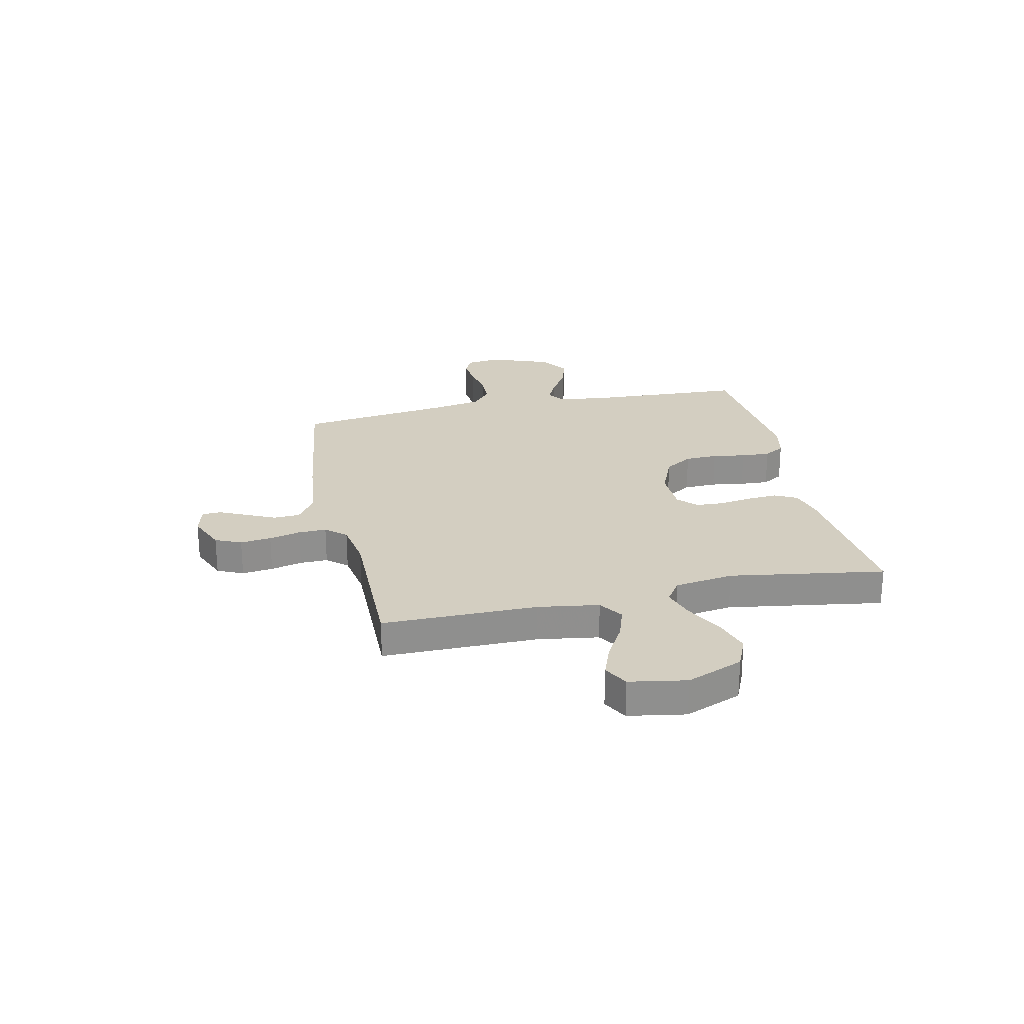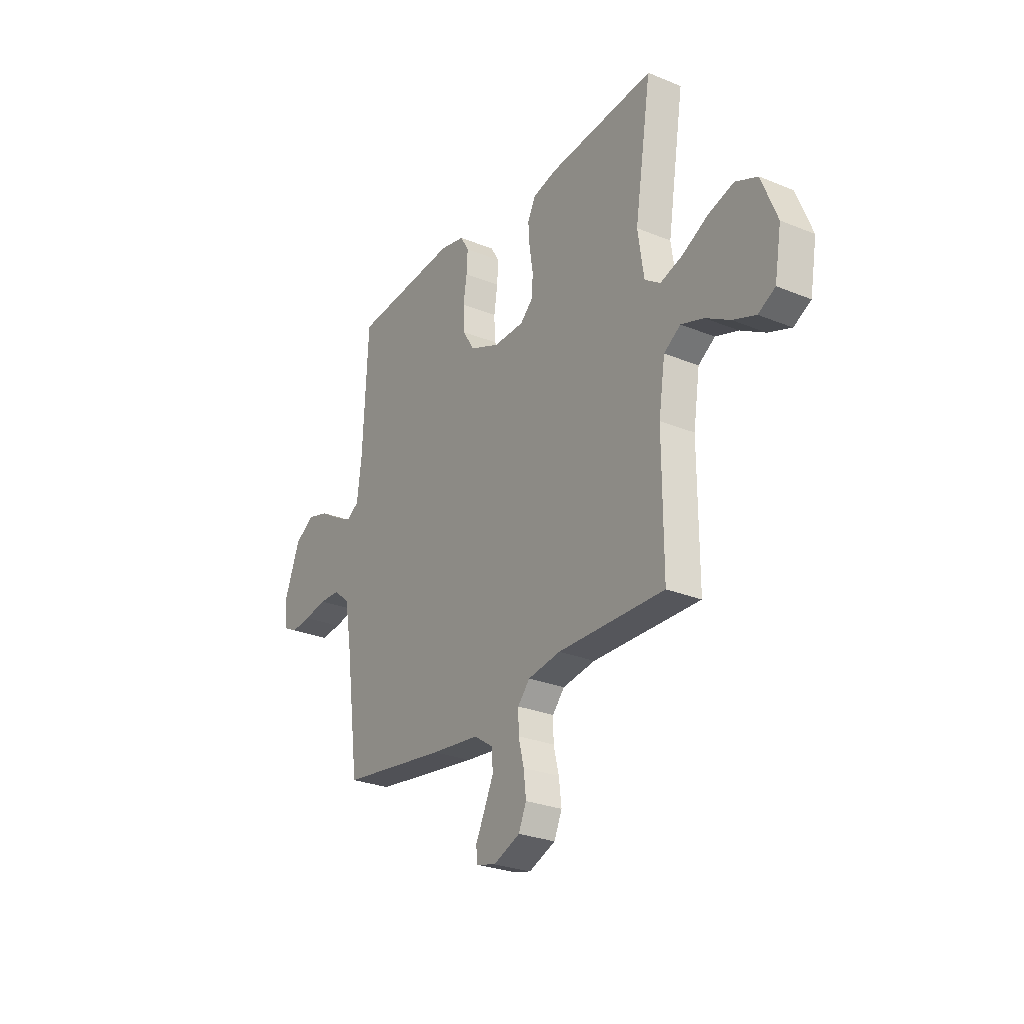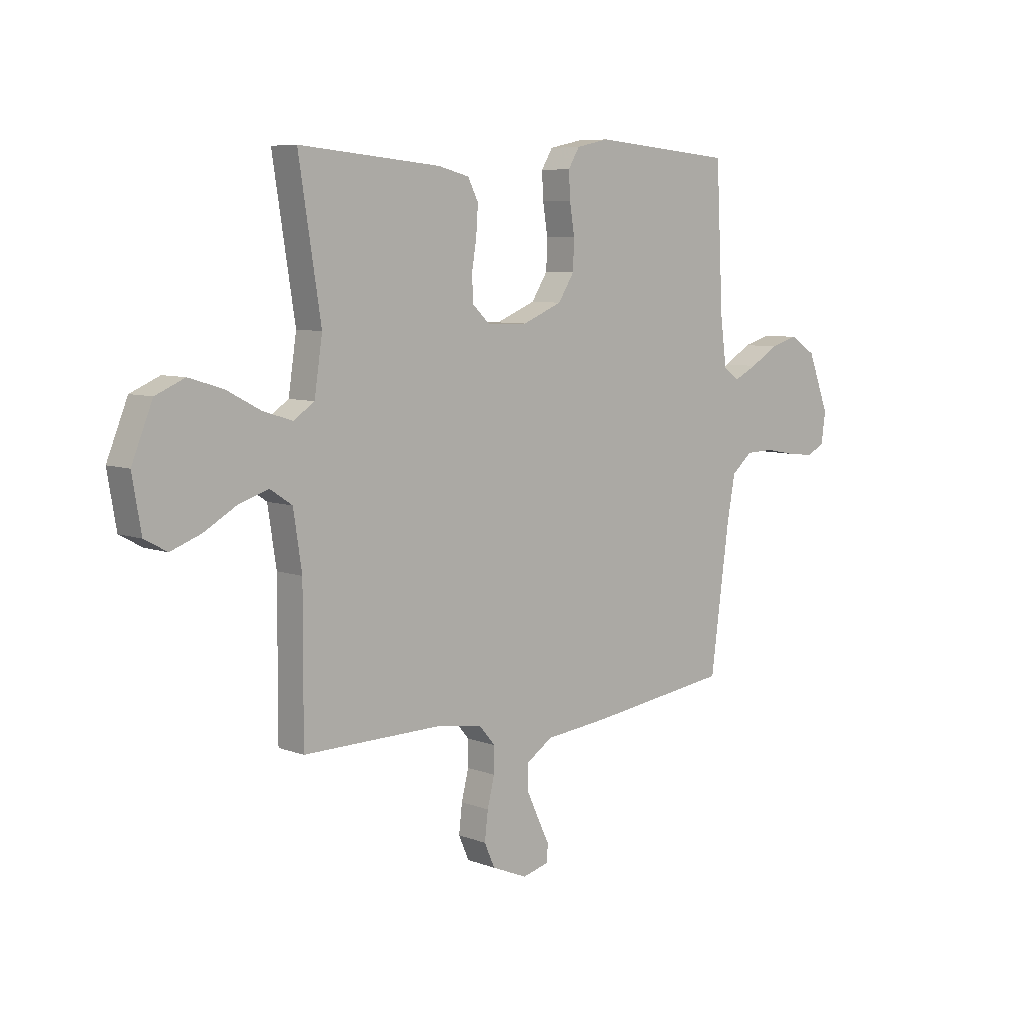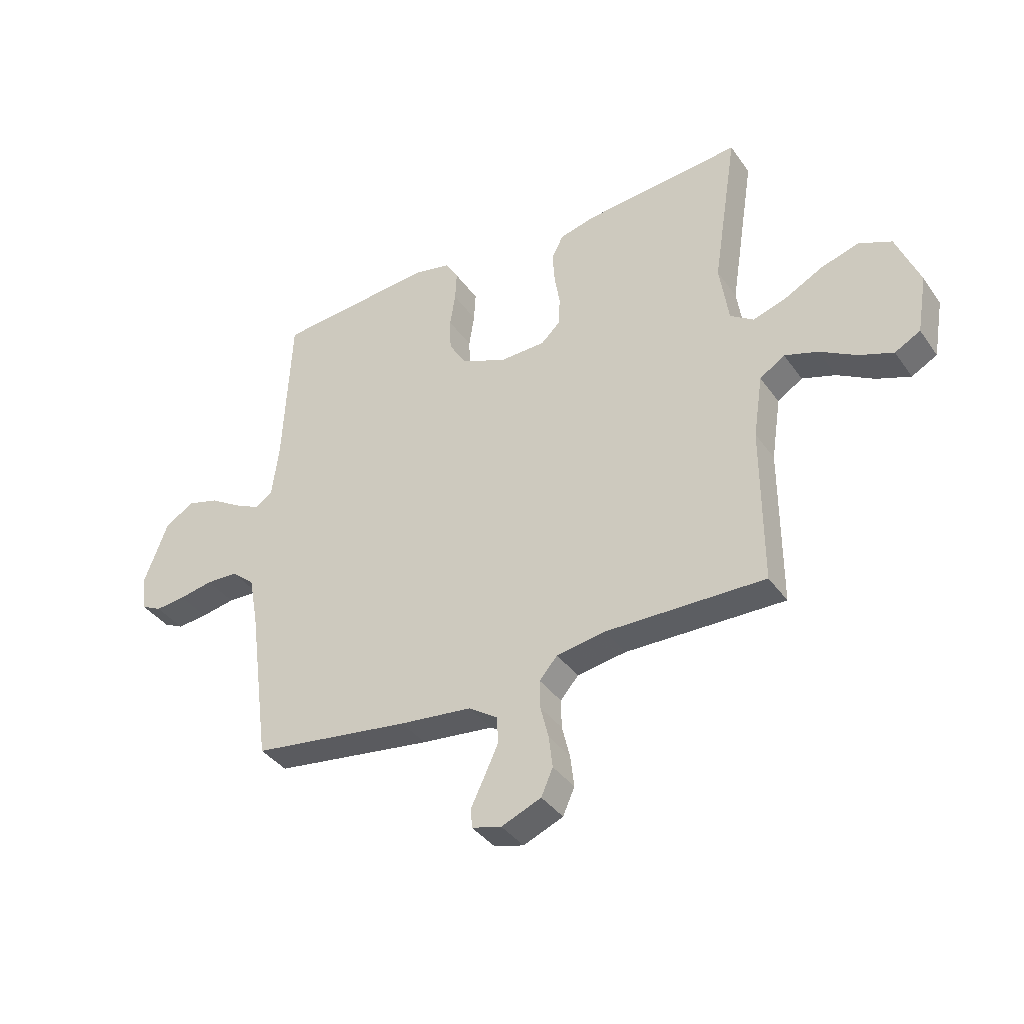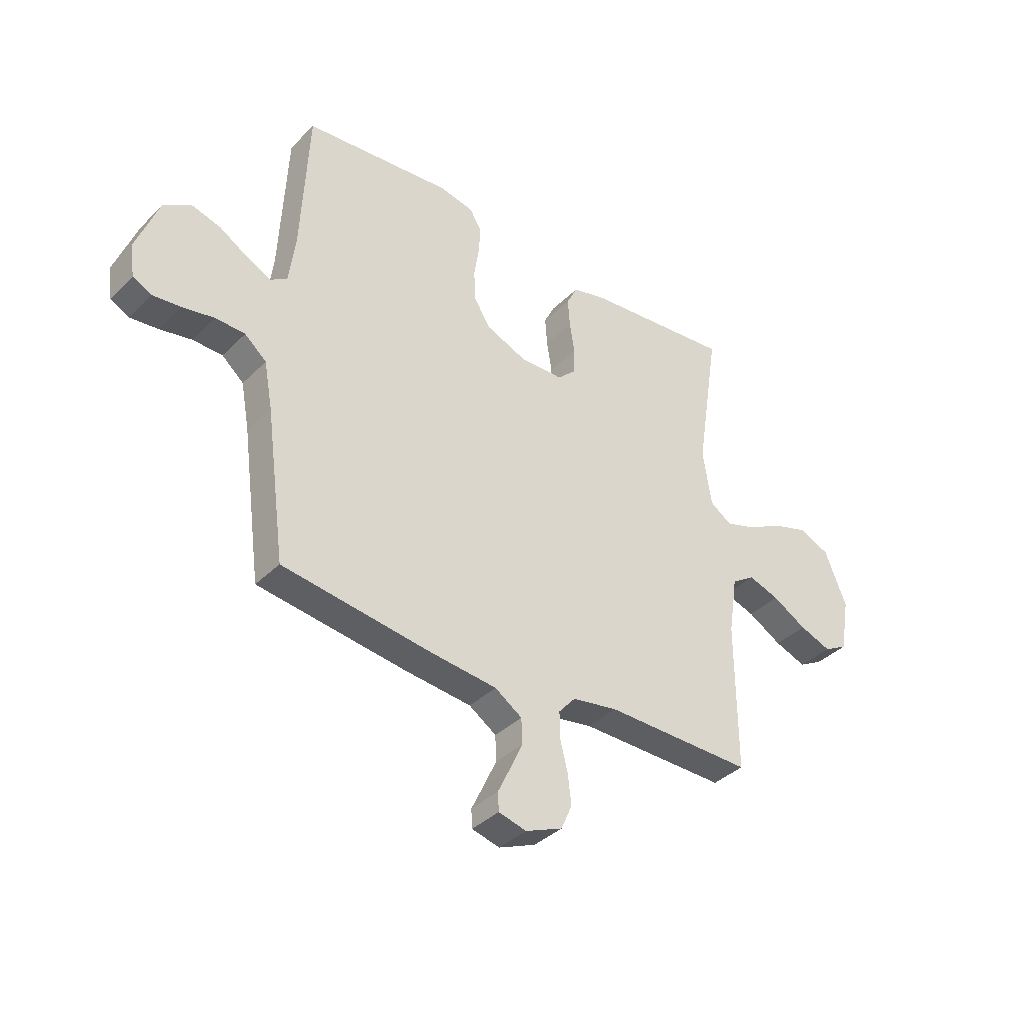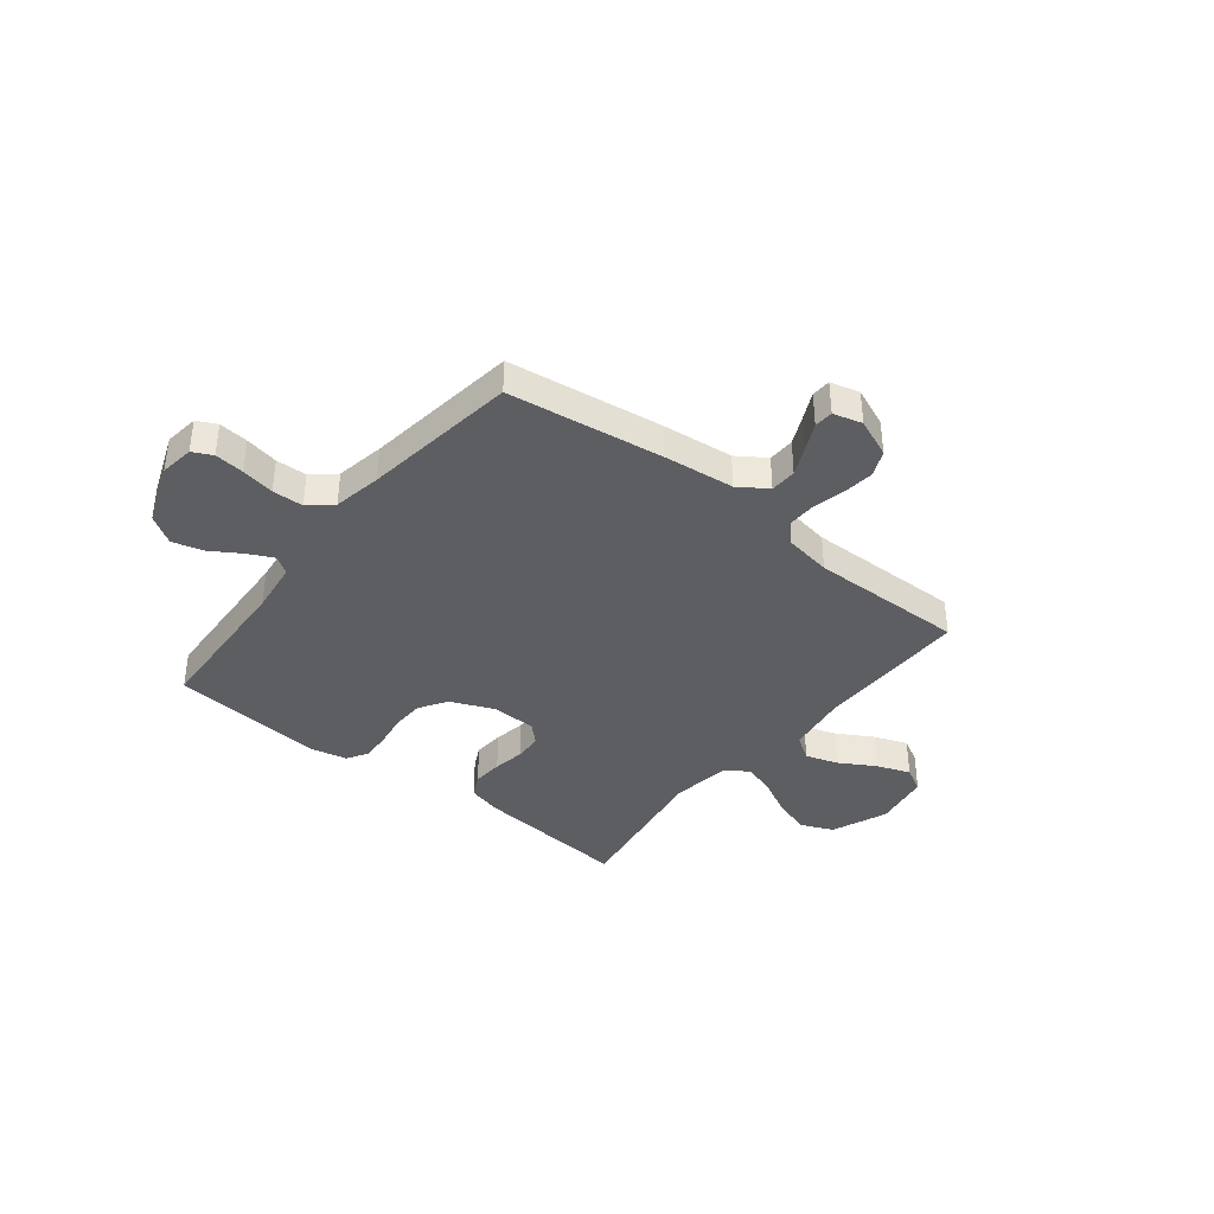
<metadata>
{"format":"obj","ext":"obj","renderer":"f3d","projection":"perspective","resolution":1024,"background":"white","views":[{"elev":25.0,"azim":-102.4,"up":"+Y"},{"elev":-27.1,"azim":-122.4,"up":"+Z"},{"elev":7.0,"azim":-42.6,"up":"+Z"},{"elev":-38.0,"azim":-148.8,"up":"+Z"},{"elev":-37.2,"azim":141.4,"up":"+Z"},{"elev":-38.6,"azim":141.5,"up":"+Y"}]}
</metadata>
<code>
v -0.5 0.07 0.5
v -0.2 0.07 0.472
v -0.133 0.07 0.455
v -0.111 0.07 0.411
v -0.115 0.07 0.352
v -0.125 0.07 0.29
v -0.122 0.07 0.236
v -0.086 0.07 0.202
v 0 0.07 0.2
v 0.084 0.07 0.235
v 0.118 0.07 0.289
v 0.12 0.07 0.352
v 0.11 0.07 0.416
v 0.107 0.07 0.472
v 0.131 0.07 0.512
v 0.2 0.07 0.527
v 0.5 0.07 0.5
v 0.515 0.07 0.2
v 0.528 0.07 0.1
v 0.562 0.07 0.077
v 0.611 0.07 0.101
v 0.669 0.07 0.137
v 0.729 0.07 0.154
v 0.784 0.07 0.119
v 0.829 0.07 0
v 0.82 0.07 -0.066
v 0.782 0.07 -0.085
v 0.725 0.07 -0.079
v 0.661 0.07 -0.067
v 0.601 0.07 -0.069
v 0.557 0.07 -0.107
v 0.54 0.07 -0.2
v 0.5 0.07 -0.5
v 0.2 0.07 -0.542
v 0.064 0.07 -0.557
v 0.009 0.07 -0.594
v 0.007 0.07 -0.645
v 0.033 0.07 -0.701
v 0.058 0.07 -0.753
v 0.056 0.07 -0.79
v 0 0.07 -0.805
v -0.075 0.07 -0.774
v -0.097 0.07 -0.724
v -0.09 0.07 -0.664
v -0.075 0.07 -0.603
v -0.074 0.07 -0.549
v -0.108 0.07 -0.51
v -0.2 0.07 -0.495
v -0.5 0.07 -0.5
v -0.499 0.07 -0.2
v -0.517 0.07 -0.082
v -0.564 0.07 -0.051
v -0.627 0.07 -0.072
v -0.696 0.07 -0.112
v -0.76 0.07 -0.136
v -0.808 0.07 -0.11
v -0.827 0.07 0
v -0.783 0.07 0.109
v -0.721 0.07 0.136
v -0.649 0.07 0.114
v -0.577 0.07 0.076
v -0.514 0.07 0.056
v -0.47 0.07 0.086
v -0.453 0.07 0.2
v -0.5 0 0.5
v -0.2 0 0.472
v -0.133 0 0.455
v -0.111 0 0.411
v -0.115 0 0.352
v -0.125 0 0.29
v -0.122 0 0.236
v -0.086 0 0.202
v 0 0 0.2
v 0.084 0 0.235
v 0.118 0 0.289
v 0.12 0 0.352
v 0.11 0 0.416
v 0.107 0 0.472
v 0.131 0 0.512
v 0.2 0 0.527
v 0.5 0 0.5
v 0.515 0 0.2
v 0.528 0 0.1
v 0.562 0 0.077
v 0.611 0 0.101
v 0.669 0 0.137
v 0.729 0 0.154
v 0.784 0 0.119
v 0.829 0 0
v 0.82 0 -0.066
v 0.782 0 -0.085
v 0.725 0 -0.079
v 0.661 0 -0.067
v 0.601 0 -0.069
v 0.557 0 -0.107
v 0.54 0 -0.2
v 0.5 0 -0.5
v 0.2 0 -0.542
v 0.064 0 -0.557
v 0.009 0 -0.594
v 0.007 0 -0.645
v 0.033 0 -0.701
v 0.058 0 -0.753
v 0.056 0 -0.79
v 0 0 -0.805
v -0.075 0 -0.774
v -0.097 0 -0.724
v -0.09 0 -0.664
v -0.075 0 -0.603
v -0.074 0 -0.549
v -0.108 0 -0.51
v -0.2 0 -0.495
v -0.5 0 -0.5
v -0.499 0 -0.2
v -0.517 0 -0.082
v -0.564 0 -0.051
v -0.627 0 -0.072
v -0.696 0 -0.112
v -0.76 0 -0.136
v -0.808 0 -0.11
v -0.827 0 0
v -0.783 0 0.109
v -0.721 0 0.136
v -0.649 0 0.114
v -0.577 0 0.076
v -0.514 0 0.056
v -0.47 0 0.086
v -0.453 0 0.2
f 59 60 61
f 58 59 61
f 57 58 61
f 56 57 61
f 55 56 61
f 54 55 61
f 53 54 61
f 52 53 61 62
f 51 52 62 63
f 48 49 50
f 50 51 63
f 48 50 63
f 47 48 63
f 43 44 45
f 42 43 45
f 41 42 45
f 40 41 45
f 39 40 45
f 38 39 45
f 37 38 45 46
f 36 37 46
f 47 63 64
f 46 47 64
f 36 46 64
f 35 36 64
f 27 28 29
f 26 27 29
f 25 26 29
f 24 25 29
f 23 24 29
f 22 23 29
f 21 22 29
f 20 21 29 30
f 19 20 30 31
f 16 17 18
f 15 16 18
f 14 15 18
f 13 14 18
f 12 13 18
f 11 12 18 19
f 19 31 32
f 11 19 32
f 10 11 32
f 4 5 6
f 3 4 6
f 2 3 6
f 1 2 6
f 64 1 6
f 64 6 7
f 35 64 7 8
f 33 34 35
f 32 33 35
f 10 32 35
f 9 10 35
f 8 9 35
f 125 124 123
f 125 123 122
f 125 122 121
f 125 121 120
f 125 120 119
f 125 119 118
f 125 118 117
f 126 125 117 116
f 127 126 116 115
f 114 113 112
f 127 115 114
f 127 114 112
f 127 112 111
f 109 108 107
f 109 107 106
f 109 106 105
f 109 105 104
f 109 104 103
f 109 103 102
f 110 109 102 101
f 110 101 100
f 128 127 111
f 128 111 110
f 128 110 100
f 128 100 99
f 93 92 91
f 93 91 90
f 93 90 89
f 93 89 88
f 93 88 87
f 93 87 86
f 93 86 85
f 94 93 85 84
f 95 94 84 83
f 82 81 80
f 82 80 79
f 82 79 78
f 82 78 77
f 82 77 76
f 83 82 76 75
f 96 95 83
f 96 83 75
f 96 75 74
f 70 69 68
f 70 68 67
f 70 67 66
f 70 66 65
f 70 65 128
f 71 70 128
f 72 71 128 99
f 99 98 97
f 99 97 96
f 99 96 74
f 99 74 73
f 99 73 72
f 1 65 66 2
f 2 66 67 3
f 3 67 68 4
f 4 68 69 5
f 5 69 70 6
f 6 70 71 7
f 7 71 72 8
f 8 72 73 9
f 9 73 74 10
f 10 74 75 11
f 11 75 76 12
f 12 76 77 13
f 13 77 78 14
f 14 78 79 15
f 15 79 80 16
f 16 80 81 17
f 17 81 82 18
f 18 82 83 19
f 19 83 84 20
f 20 84 85 21
f 21 85 86 22
f 22 86 87 23
f 23 87 88 24
f 24 88 89 25
f 25 89 90 26
f 26 90 91 27
f 27 91 92 28
f 28 92 93 29
f 29 93 94 30
f 30 94 95 31
f 31 95 96 32
f 32 96 97 33
f 33 97 98 34
f 34 98 99 35
f 35 99 100 36
f 36 100 101 37
f 37 101 102 38
f 38 102 103 39
f 39 103 104 40
f 40 104 105 41
f 41 105 106 42
f 42 106 107 43
f 43 107 108 44
f 44 108 109 45
f 45 109 110 46
f 46 110 111 47
f 47 111 112 48
f 48 112 113 49
f 49 113 114 50
f 50 114 115 51
f 51 115 116 52
f 52 116 117 53
f 53 117 118 54
f 54 118 119 55
f 55 119 120 56
f 56 120 121 57
f 57 121 122 58
f 58 122 123 59
f 59 123 124 60
f 60 124 125 61
f 61 125 126 62
f 62 126 127 63
f 63 127 128 64
f 64 128 65 1

</code>
